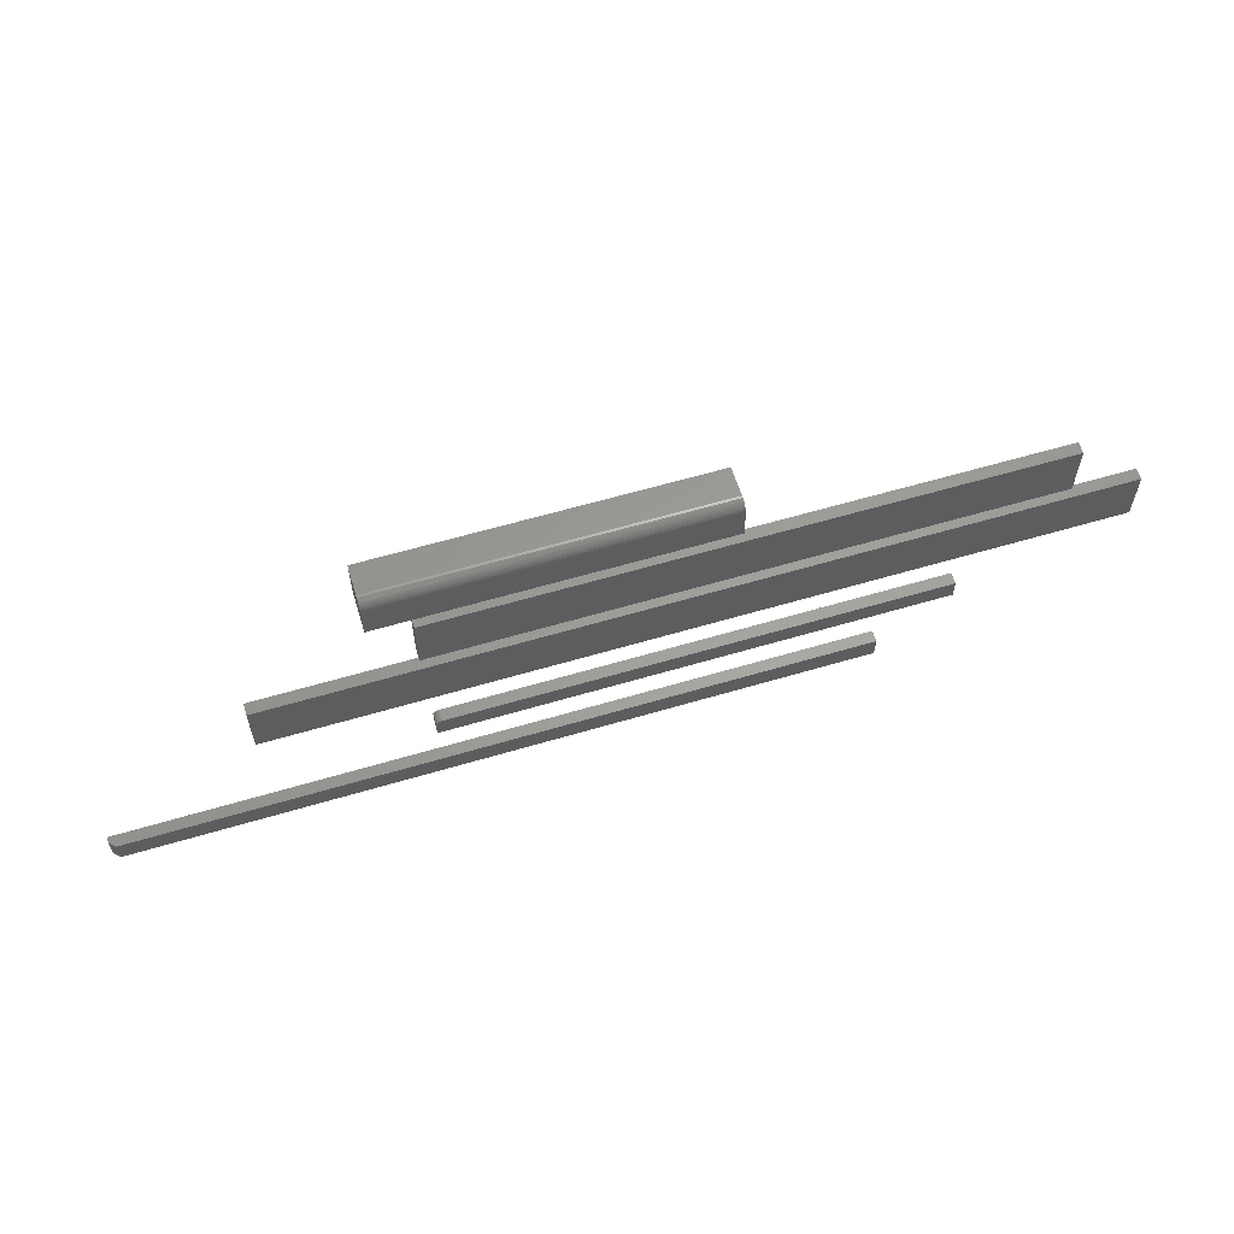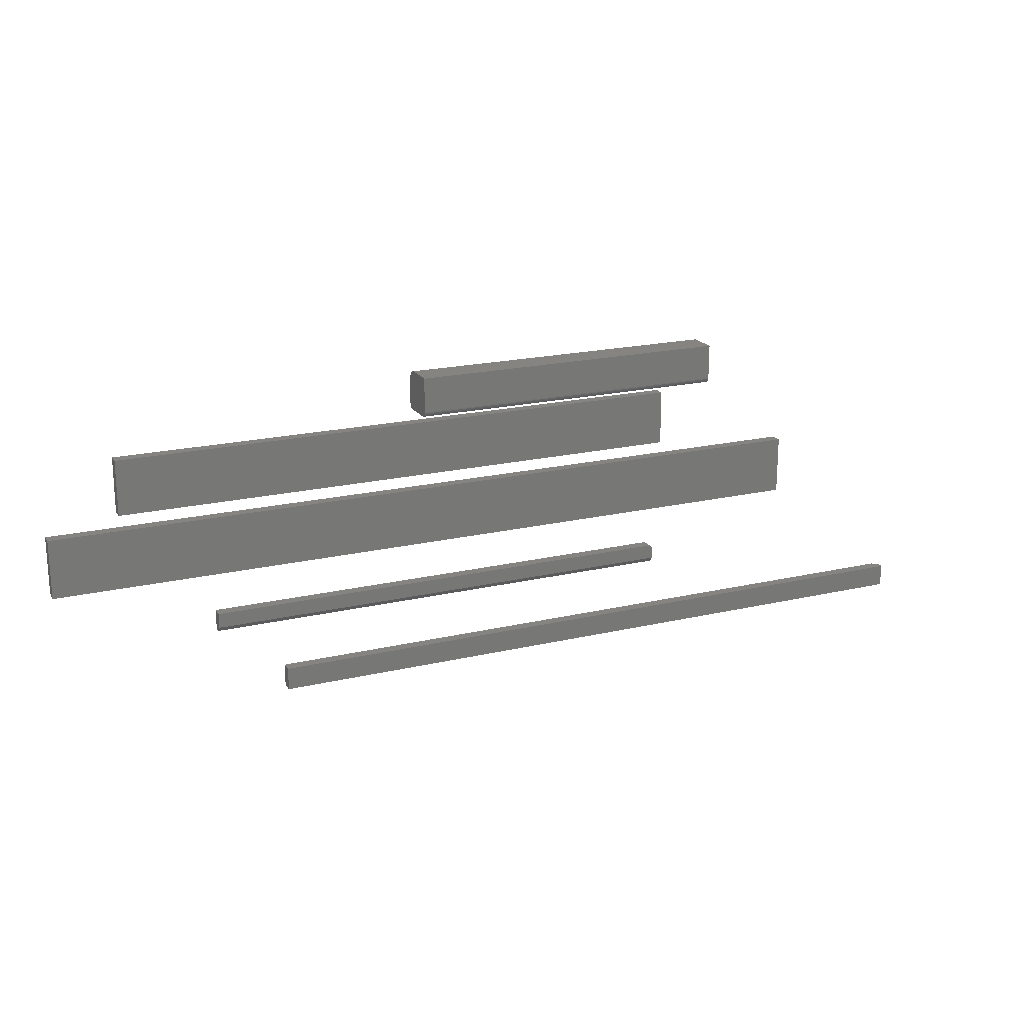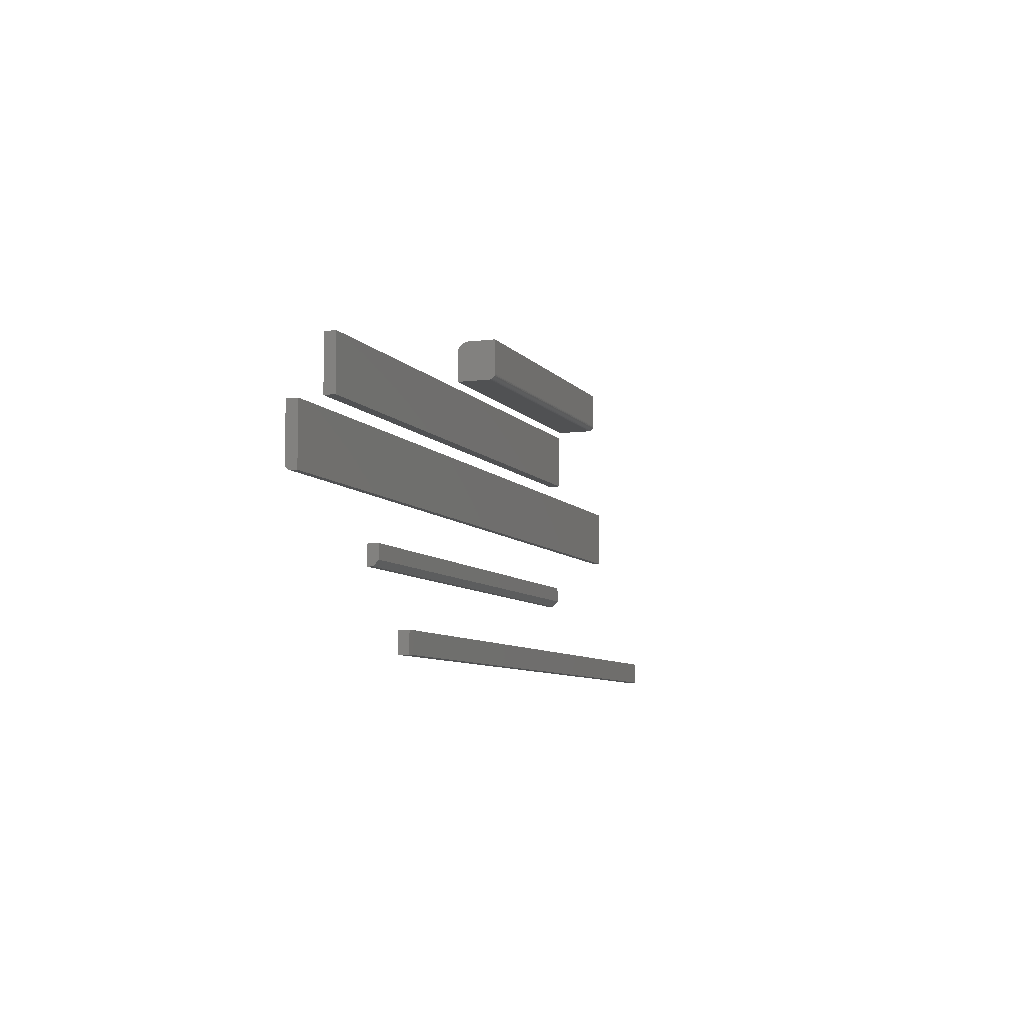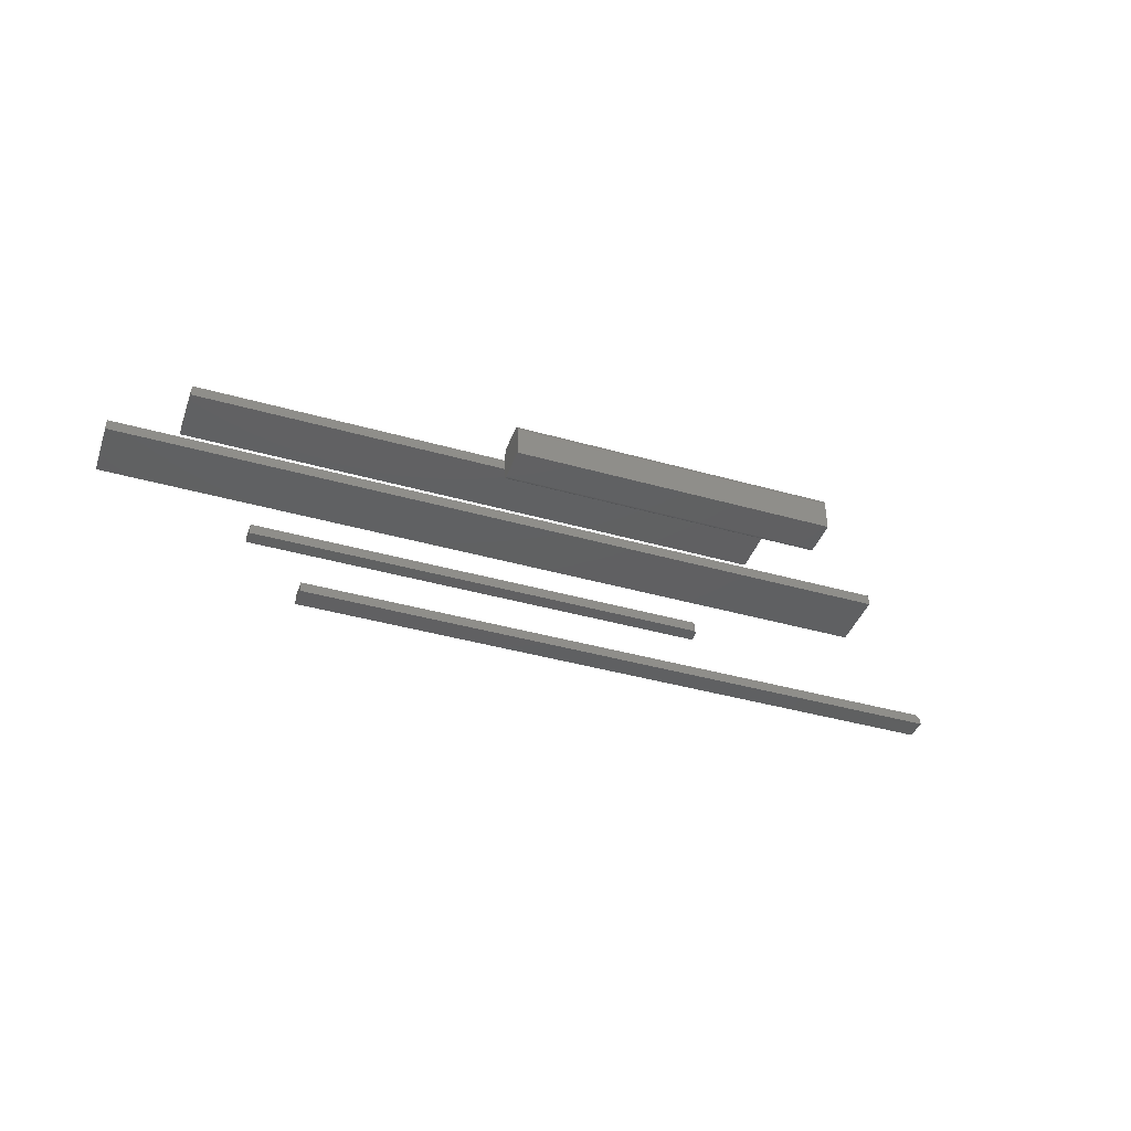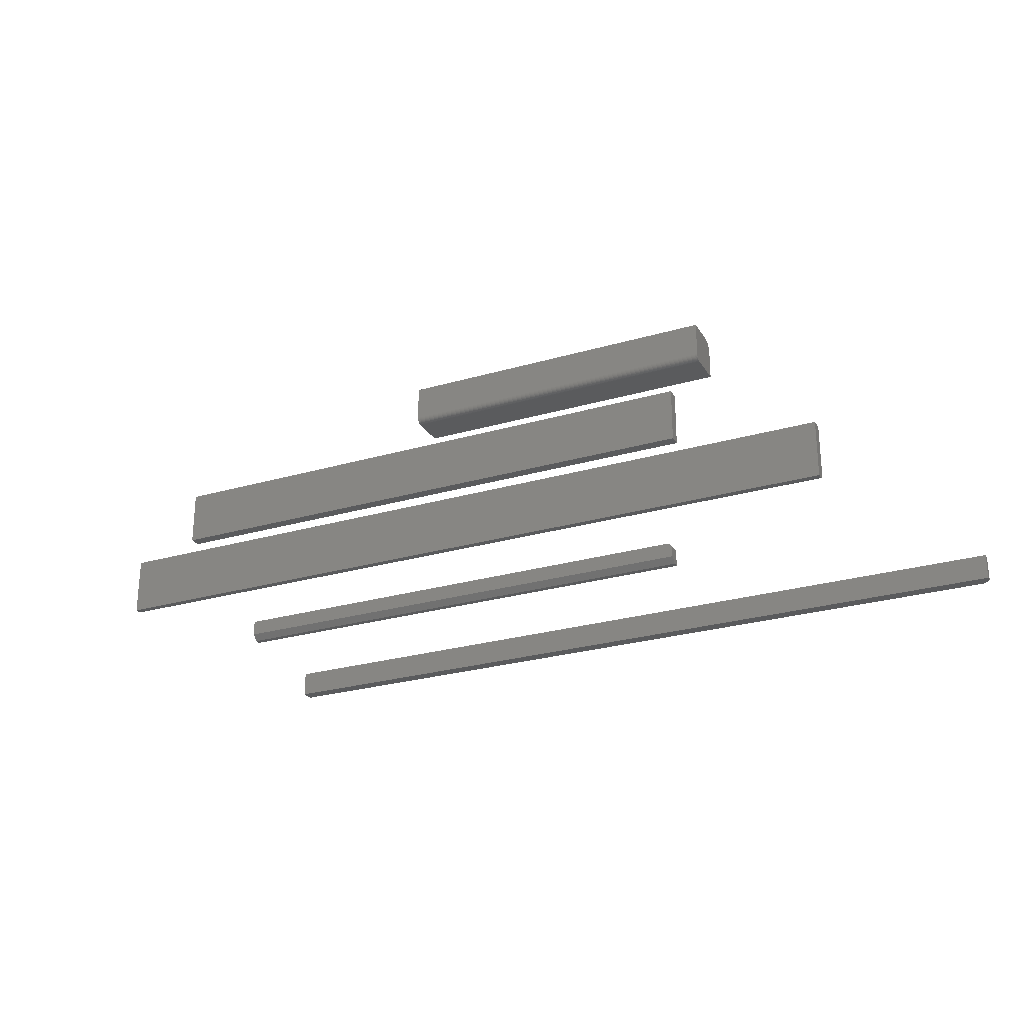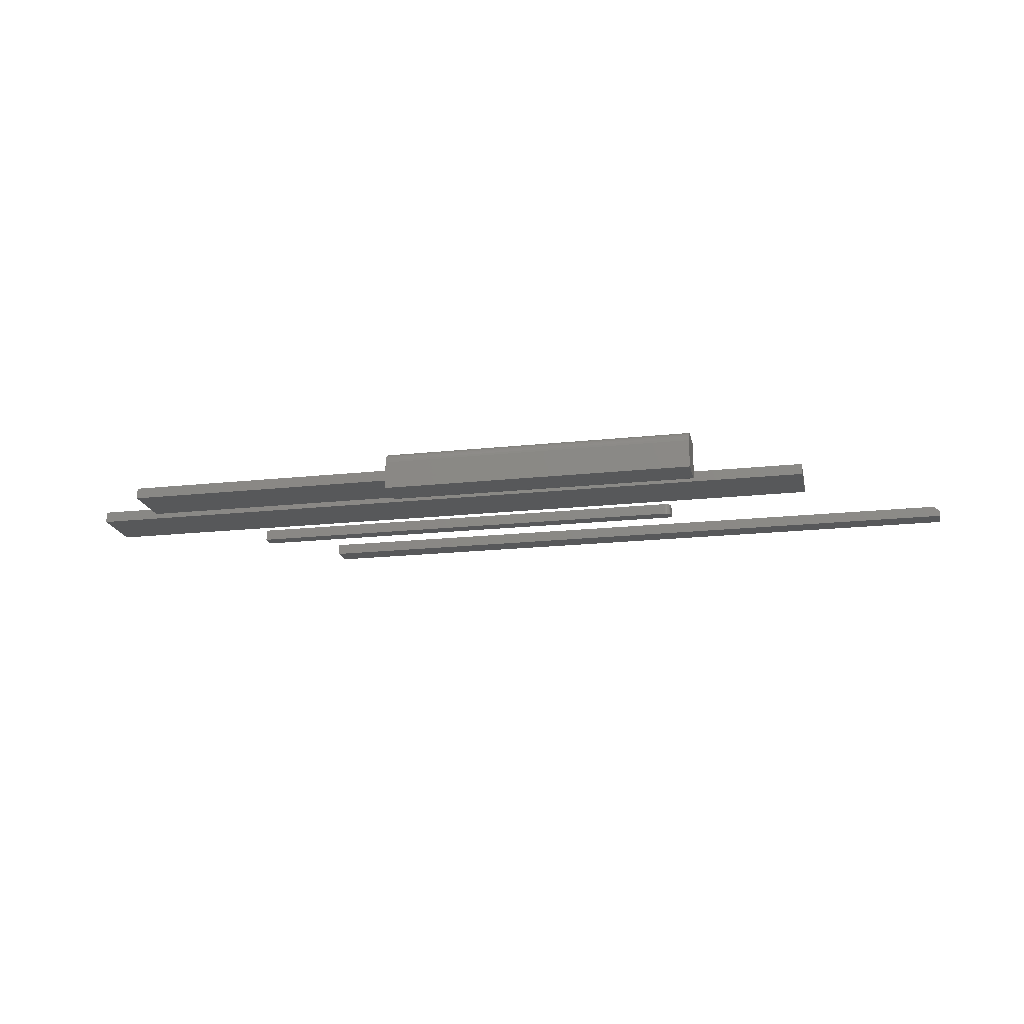
<metadata>
{"format":"stl","ext":"stl","renderer":"f3d","projection":"perspective","resolution":1024,"background":"white","views":[{"elev":60.4,"azim":163.1,"up":"+Z"},{"elev":19.6,"azim":-23.7,"up":"+Z"},{"elev":-7.4,"azim":-69.7,"up":"+Z"},{"elev":-41.0,"azim":-19.0,"up":"+Y"},{"elev":-26.0,"azim":24.9,"up":"+Z"},{"elev":-18.9,"azim":11.7,"up":"+Y"}]}
</metadata>
<code>
# stl→obj: 108 verts, 196 faces
v 0.3359 -0.01562 -0.08923
v -0.3281 -0.01562 -0.1016
v 0.3359 -0.01562 -0.1016
v 0.3358 -0.01562 -0.0877
v 0.3353 -0.01562 -0.08624
v 0.3346 -0.01562 -0.08489
v 0.3336 -0.01562 -0.0837
v 0.3325 -0.01562 -0.08273
v 0.3311 -0.01562 -0.08201
v 0.3296 -0.01562 -0.08156
v 0.3281 -0.01562 -0.08141
v -0.3281 -0.01562 -0.08141
v 0.3359 -0.007812 -0.1094
v 0.3359 3.686e-17 -0.1094
v 0.3359 3.798e-17 -0.08923
v -0.3281 0 -0.1094
v 0.3358 3.806e-17 -0.0877
v 0.3281 3.798e-17 -0.08141
v 0.3296 3.806e-17 -0.08156
v 0.3311 3.811e-17 -0.08201
v 0.3325 3.815e-17 -0.08273
v 0.3336 3.816e-17 -0.0837
v 0.3346 3.815e-17 -0.08489
v 0.3353 3.811e-17 -0.08624
v -0.3281 1.552e-18 -0.08141
v -0.3281 -0.007812 -0.1094
v -0.2344 0 -0.2109
v -0.2344 1.726e-18 -0.1799
v 0.7422 5.421e-17 -0.2109
v 0.7422 5.594e-17 -0.1799
v -0.2344 -0.01562 -0.1799
v 0.75 -0.01562 -0.1799
v 0.75 -0.007812 -0.1799
v 0.75 -0.01562 -0.2109
v 0.75 -0.007812 -0.2109
v -0.2344 -0.01562 -0.2109
v -0.03906 -0.04688 0.1719
v -0.03906 -0.01562 0.2271
v -0.03906 -0.01258 0.2268
v -0.03906 -0.0484 0.172
v -0.03906 -0.04986 0.1725
v -0.03906 -0.05122 0.1732
v -0.03906 -0.0524 0.1742
v -0.03906 -0.05337 0.1753
v -0.03906 -0.05409 0.1767
v -0.03906 -0.05454 0.1782
v -0.03906 -0.05469 0.1797
v -0.03906 -0.05469 0.2271
v -0.03906 -0.0003002 0.2146
v -0.03906 2.2e-18 0.2115
v -0.03906 -0.009646 0.2259
v -0.03906 -0.006944 0.2245
v -0.03906 -0.004576 0.2226
v -0.03906 -0.002633 0.2202
v -0.03906 -0.001189 0.2175
v -0.03906 0 0.1719
v 0.3984 2.952e-17 0.2115
v 0.3984 -0.0003002 0.2146
v 0.3984 -0.001189 0.2175
v 0.3984 -0.05122 0.1732
v 0.3984 -0.05337 0.1753
v 0.3984 -0.0524 0.1742
v 0.3984 -0.05469 0.2271
v 0.3984 -0.04986 0.1725
v 0.3984 -0.0484 0.172
v 0.3984 -0.04688 0.1719
v 0.3984 -0.01562 0.2271
v 0.3984 -0.05469 0.1797
v 0.3984 -0.05454 0.1782
v 0.3984 -0.05409 0.1767
v 0.3984 2.732e-17 0.1719
v 0.3984 -0.009646 0.2259
v 0.3984 -0.01258 0.2268
v 0.3984 -0.002633 0.2202
v 0.3984 -0.004576 0.2226
v 0.3984 -0.006944 0.2245
v -0.4531 -0.01562 0.07812
v 0.3438 -0.01562 0.07812
v -0.4531 -0.01562 0.1536
v 0.3438 -0.01562 0.1536
v -0.4531 0 0.07812
v -0.4531 4.191e-18 0.1536
v 0.3438 4.424e-17 0.07812
v 0.3438 4.843e-17 0.1536
v -0.5469 4.879e-19 -0.01562
v -0.5469 5.033e-18 0.05715
v 0.5469 1.219e-16 -0.01562
v 0.5469 1.265e-16 0.05715
v -0.5469 -0.01562 0.05715
v -0.5469 -0.0001501 -0.01715
v -0.5469 -0.0005947 -0.01861
v -0.5469 -0.001317 -0.01997
v -0.5469 -0.002288 -0.02115
v -0.5469 -0.003472 -0.02212
v -0.5469 -0.004823 -0.02284
v -0.5469 -0.006288 -0.02329
v -0.5469 -0.007812 -0.02344
v -0.5469 -0.01562 -0.02344
v 0.5469 -0.001317 -0.01997
v 0.5469 -0.0001501 -0.01715
v 0.5469 -0.0005947 -0.01861
v 0.5469 -0.003472 -0.02212
v 0.5469 -0.01562 -0.02344
v 0.5469 -0.007812 -0.02344
v 0.5469 -0.006288 -0.02329
v 0.5469 -0.004823 -0.02284
v 0.5469 -0.01562 0.05715
v 0.5469 -0.002288 -0.02115
f 1 2 3
f 4 5 6
f 4 6 7
f 4 7 8
f 4 8 9
f 4 9 10
f 4 10 11
f 12 2 1
f 12 1 4
f 12 4 11
f 3 13 14
f 3 14 15
f 3 15 1
f 14 16 15
f 17 18 19
f 17 19 20
f 17 20 21
f 17 21 22
f 17 22 23
f 17 23 24
f 25 18 17
f 25 17 15
f 25 15 16
f 11 18 12
f 12 18 25
f 18 11 19
f 19 11 10
f 19 10 20
f 20 10 9
f 20 9 21
f 21 9 8
f 21 8 22
f 22 8 7
f 22 7 23
f 23 7 6
f 23 6 24
f 24 6 5
f 24 5 17
f 17 5 4
f 17 4 15
f 15 4 1
f 25 2 12
f 25 16 2
f 2 16 26
f 26 16 13
f 13 16 14
f 2 26 3
f 3 26 13
f 27 28 29
f 29 28 30
f 28 31 30
f 30 31 32
f 30 32 33
f 34 35 32
f 32 35 33
f 36 27 34
f 34 27 29
f 34 29 35
f 35 29 33
f 33 29 30
f 36 34 31
f 31 34 32
f 31 28 36
f 36 28 27
f 37 38 39
f 40 41 42
f 40 42 43
f 40 43 44
f 40 44 45
f 40 45 46
f 40 46 47
f 48 38 37
f 48 37 40
f 48 40 47
f 49 50 51
f 49 51 52
f 49 52 53
f 49 53 54
f 49 54 55
f 50 56 51
f 51 56 37
f 51 37 39
f 57 58 59
f 60 61 62
f 63 61 60
f 63 60 64
f 63 64 65
f 63 65 66
f 63 66 67
f 61 63 68
f 61 68 69
f 61 69 70
f 66 71 72
f 66 72 73
f 66 73 67
f 71 57 59
f 71 59 74
f 71 74 75
f 71 75 76
f 71 76 72
f 56 50 71
f 71 50 57
f 63 67 48
f 48 67 38
f 57 50 58
f 58 50 49
f 58 49 59
f 59 49 55
f 59 55 74
f 74 55 54
f 74 54 75
f 75 54 53
f 75 53 76
f 76 53 52
f 76 52 72
f 72 52 51
f 72 51 73
f 73 51 39
f 73 39 67
f 67 39 38
f 47 68 48
f 48 68 63
f 37 56 66
f 66 56 71
f 37 66 40
f 40 66 65
f 40 65 41
f 41 65 64
f 41 64 42
f 42 64 60
f 42 60 43
f 43 60 62
f 43 62 44
f 44 62 61
f 44 61 45
f 45 61 70
f 45 70 46
f 46 70 69
f 46 69 47
f 47 69 68
f 77 78 79
f 79 78 80
f 81 82 83
f 83 82 84
f 79 82 77
f 77 82 81
f 80 84 79
f 79 84 82
f 78 83 80
f 80 83 84
f 77 81 78
f 78 81 83
f 85 86 87
f 87 86 88
f 85 89 86
f 90 91 92
f 90 92 93
f 90 93 94
f 90 94 95
f 90 95 96
f 90 96 97
f 98 89 85
f 98 85 90
f 98 90 97
f 87 99 100
f 99 101 100
f 102 103 104
f 102 104 105
f 102 105 106
f 107 103 102
f 107 102 108
f 107 108 99
f 107 99 87
f 107 87 88
f 98 97 103
f 103 97 104
f 85 87 90
f 90 87 100
f 90 100 91
f 91 100 101
f 91 101 92
f 92 101 99
f 92 99 93
f 93 99 108
f 93 108 94
f 94 108 102
f 94 102 95
f 95 102 106
f 95 106 96
f 96 106 105
f 96 105 97
f 97 105 104
f 98 103 89
f 89 103 107
f 107 88 89
f 89 88 86

</code>
